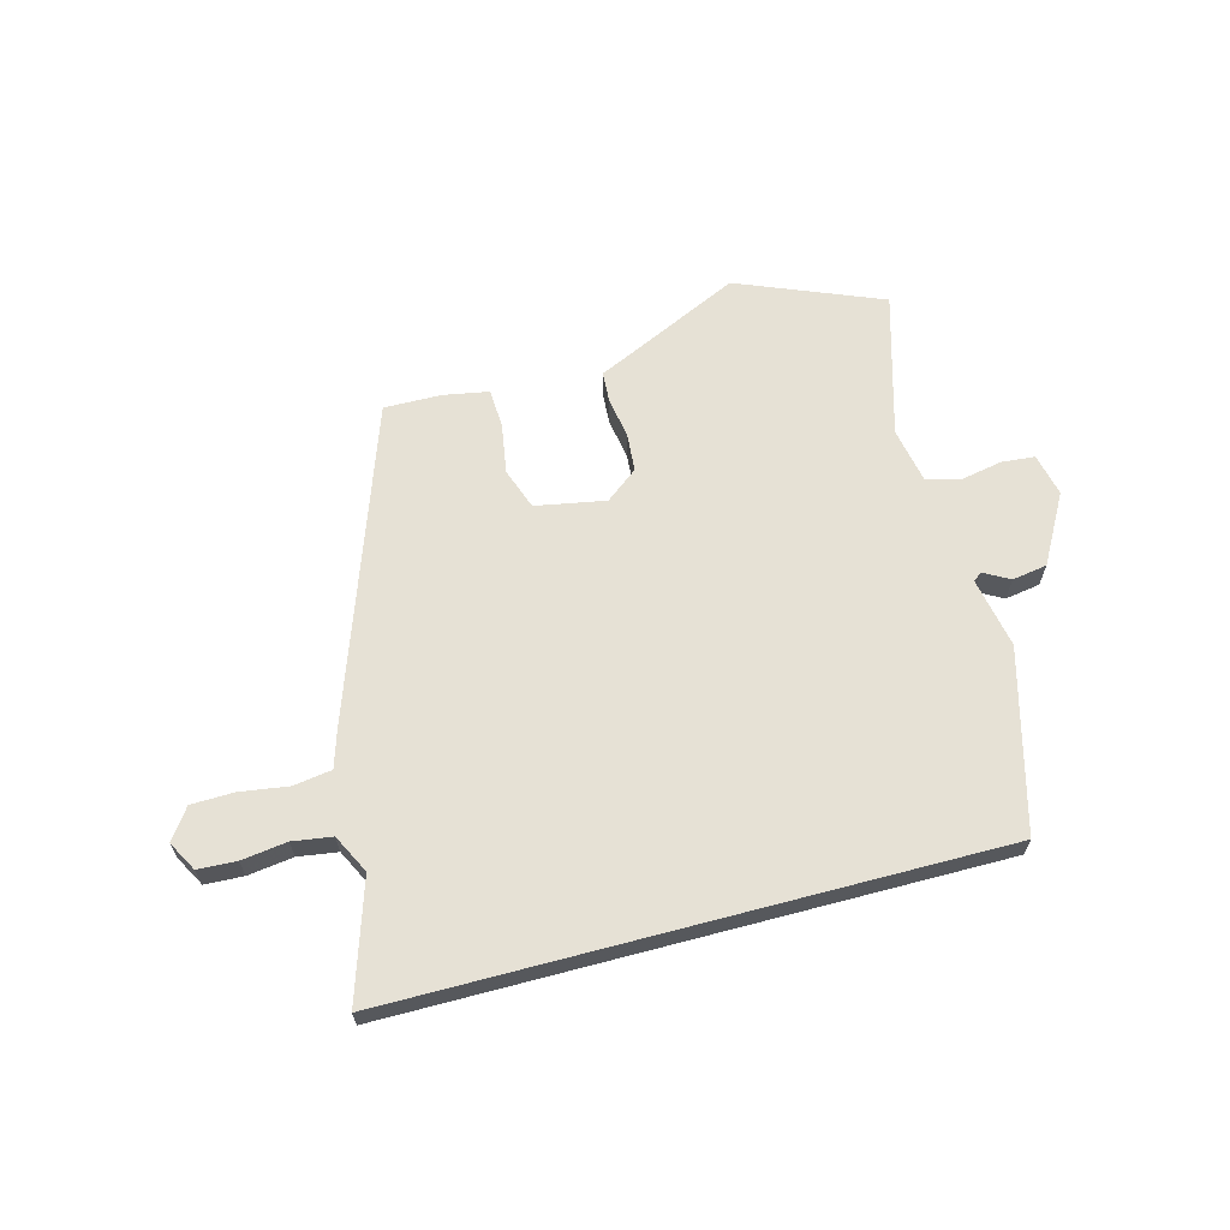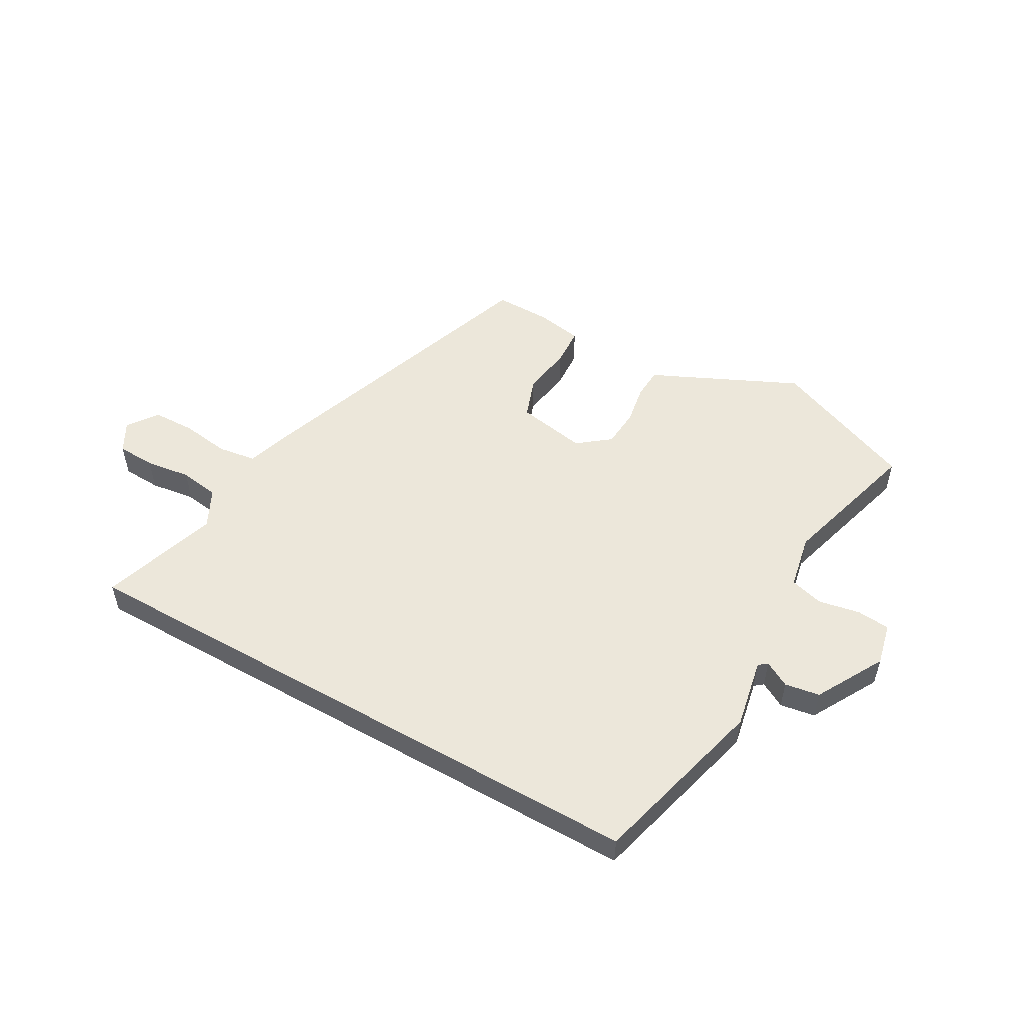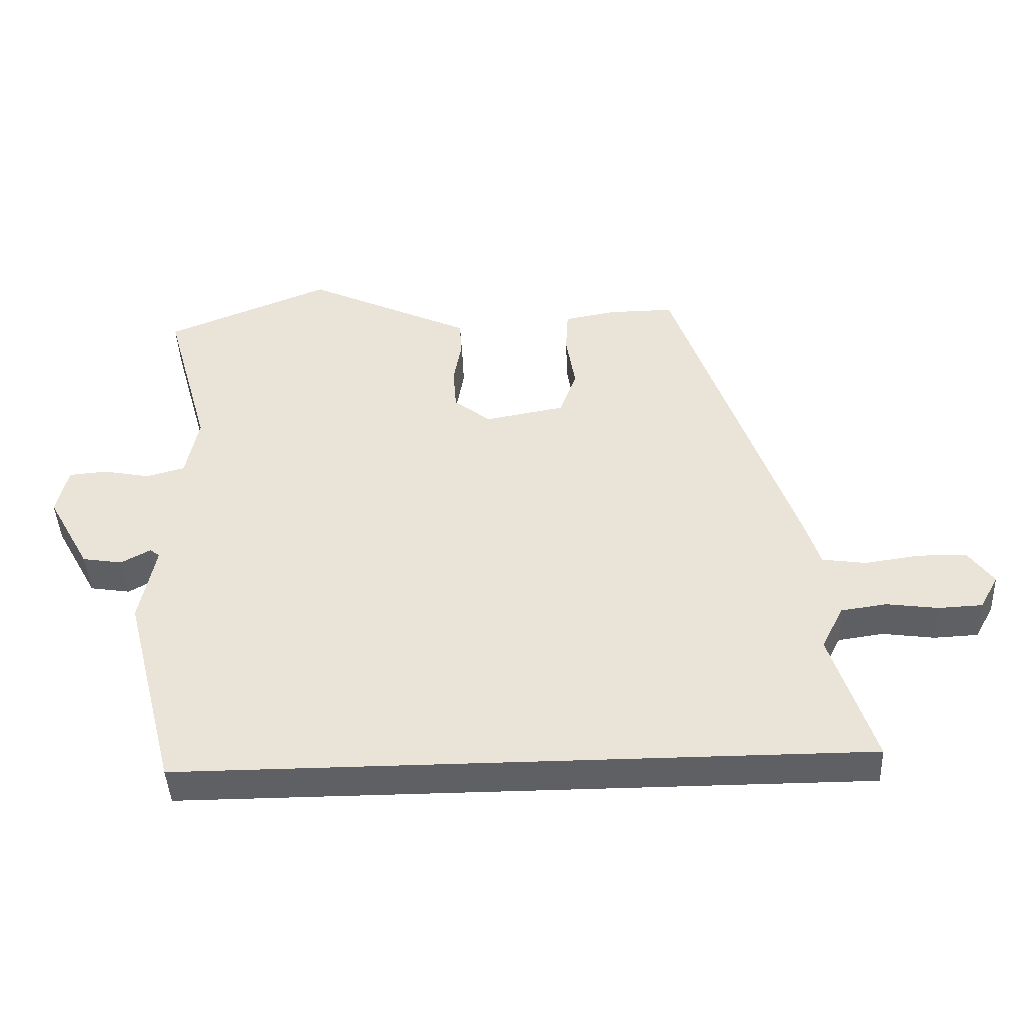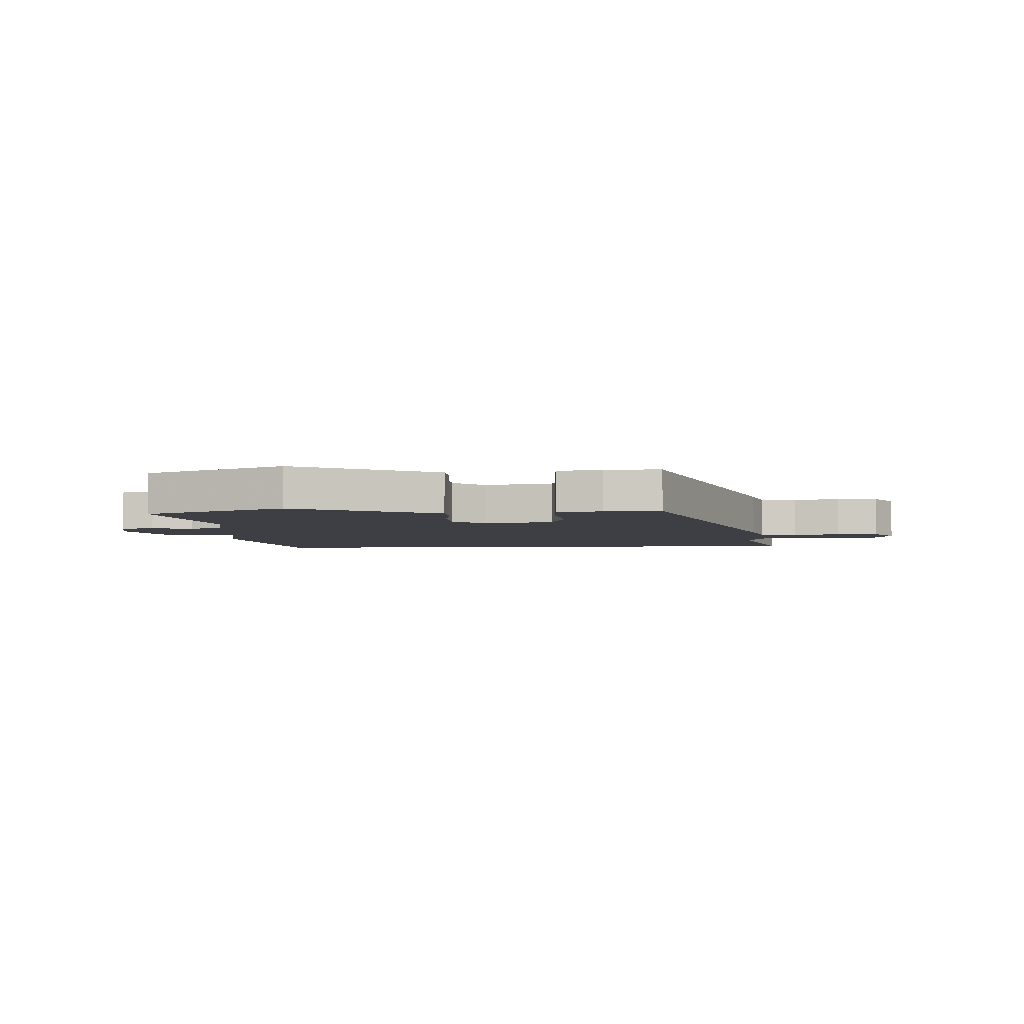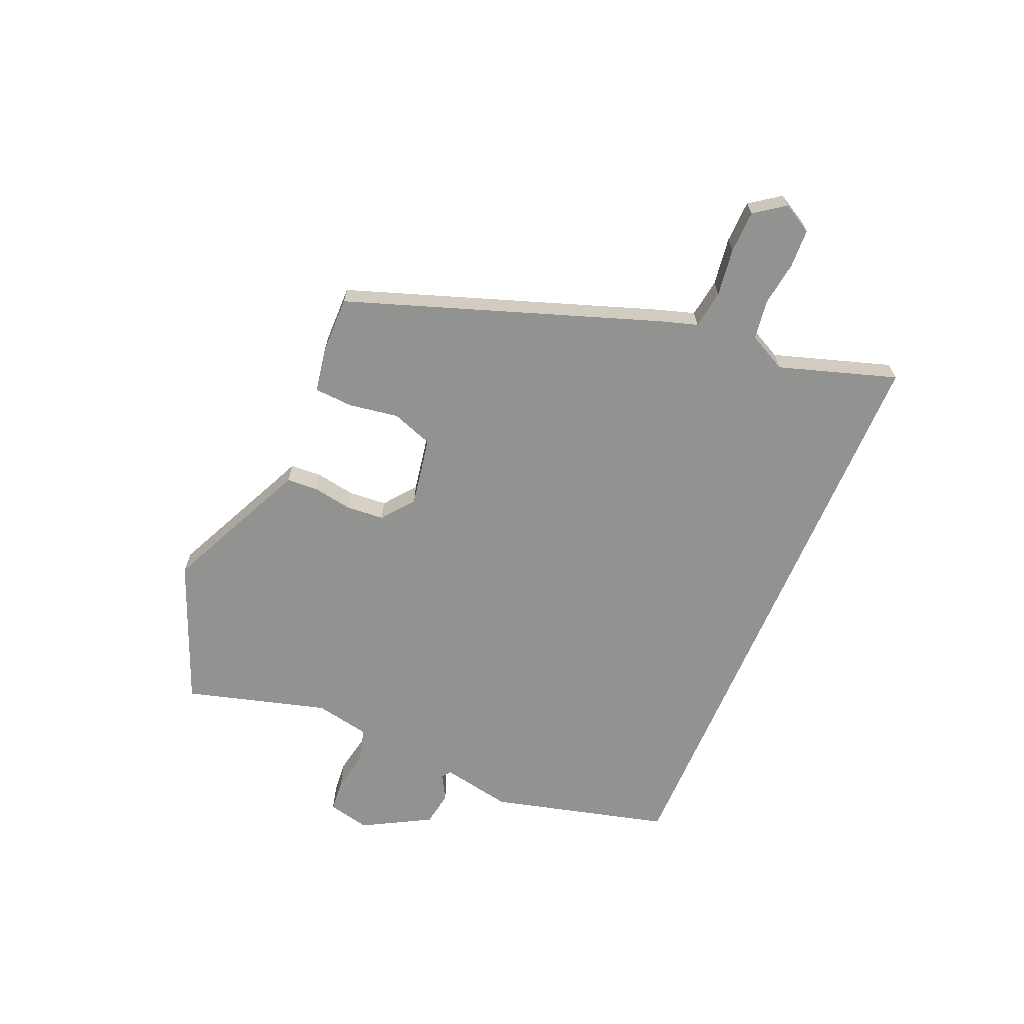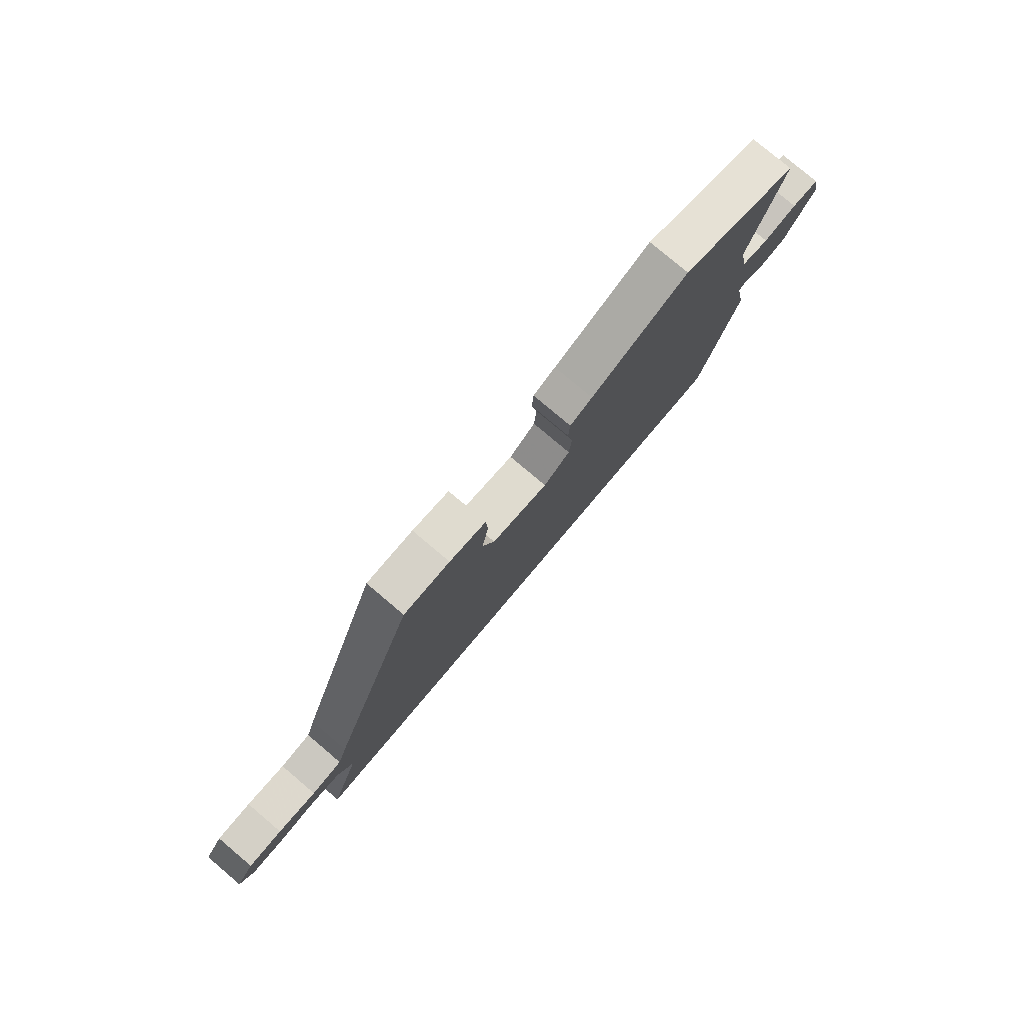
<metadata>
{"format":"obj","ext":"obj","renderer":"f3d","projection":"perspective","resolution":1024,"background":"white","views":[{"elev":64.6,"azim":165.2,"up":"+Y"},{"elev":52.6,"azim":-150.3,"up":"+Y"},{"elev":-43.9,"azim":2.7,"up":"+Z"},{"elev":-4.5,"azim":3.4,"up":"+Y"},{"elev":-66.3,"azim":67.0,"up":"+Y"},{"elev":79.0,"azim":130.2,"up":"+Z"}]}
</metadata>
<code>
v -0.557 0.07 0.477
v -0.305 0.07 0.579
v -0.098 0.07 0.482
v -0.05 0.07 0.46
v -0.047 0.07 0.405
v -0.059 0.07 0.336
v -0.054 0.07 0.269
v 0.002 0.07 0.225
v 0.124 0.07 0.247
v 0.15 0.07 0.319
v 0.136 0.07 0.406
v 0.14 0.07 0.474
v 0.219 0.07 0.488
v 0.319 0.07 0.489
v 0.508 0.07 -0.053
v 0.529 0.07 -0.12
v 0.596 0.07 -0.13
v 0.68 0.07 -0.118
v 0.754 0.07 -0.12
v 0.792 0.07 -0.173
v 0.763 0.07 -0.225
v 0.696 0.07 -0.228
v 0.617 0.07 -0.217
v 0.548 0.07 -0.227
v 0.514 0.07 -0.294
v 0.58 0.07 -0.5
v -0.468 0.07 -0.5
v -0.549 0.07 -0.187
v -0.525 0.07 -0.065
v -0.54 0.07 -0.053
v -0.585 0.07 -0.078
v -0.646 0.07 -0.068
v -0.712 0.07 0.051
v -0.695 0.07 0.125
v -0.637 0.07 0.13
v -0.565 0.07 0.116
v -0.506 0.07 0.132
v -0.487 0.07 0.228
v -0.557 0 0.477
v -0.305 0 0.579
v -0.098 0 0.482
v -0.05 0 0.46
v -0.047 0 0.405
v -0.059 0 0.336
v -0.054 0 0.269
v 0.002 0 0.225
v 0.124 0 0.247
v 0.15 0 0.319
v 0.136 0 0.406
v 0.14 0 0.474
v 0.219 0 0.488
v 0.319 0 0.489
v 0.508 0 -0.053
v 0.529 0 -0.12
v 0.596 0 -0.13
v 0.68 0 -0.118
v 0.754 0 -0.12
v 0.792 0 -0.173
v 0.763 0 -0.225
v 0.696 0 -0.228
v 0.617 0 -0.217
v 0.548 0 -0.227
v 0.514 0 -0.294
v 0.58 0 -0.5
v -0.468 0 -0.5
v -0.549 0 -0.187
v -0.525 0 -0.065
v -0.54 0 -0.053
v -0.585 0 -0.078
v -0.646 0 -0.068
v -0.712 0 0.051
v -0.695 0 0.125
v -0.637 0 0.13
v -0.565 0 0.116
v -0.506 0 0.132
v -0.487 0 0.228
f 33 34 35 36
f 33 36 37
f 30 31 32 33
f 30 33 37
f 29 30 37 38
f 25 26 27 28
f 24 25 28 29
f 23 24 29 38
f 17 18 19 20
f 16 17 20 21
f 13 14 15 16
f 11 12 13 16
f 10 11 16
f 9 10 16
f 8 9 16
f 3 4 5 6
f 3 6 7
f 2 3 7
f 1 2 7
f 38 1 7 8
f 16 21 22 23
f 8 16 23 38
f 74 73 72 71
f 75 74 71
f 71 70 69 68
f 75 71 68
f 76 75 68 67
f 66 65 64 63
f 67 66 63 62
f 76 67 62 61
f 58 57 56 55
f 59 58 55 54
f 54 53 52 51
f 54 51 50 49
f 54 49 48
f 54 48 47
f 54 47 46
f 44 43 42 41
f 45 44 41
f 45 41 40
f 45 40 39
f 46 45 39 76
f 61 60 59 54
f 76 61 54 46
f 1 39 40 2
f 2 40 41 3
f 3 41 42 4
f 4 42 43 5
f 5 43 44 6
f 6 44 45 7
f 7 45 46 8
f 8 46 47 9
f 9 47 48 10
f 10 48 49 11
f 11 49 50 12
f 12 50 51 13
f 13 51 52 14
f 14 52 53 15
f 15 53 54 16
f 16 54 55 17
f 17 55 56 18
f 18 56 57 19
f 19 57 58 20
f 20 58 59 21
f 21 59 60 22
f 22 60 61 23
f 23 61 62 24
f 24 62 63 25
f 25 63 64 26
f 26 64 65 27
f 27 65 66 28
f 28 66 67 29
f 29 67 68 30
f 30 68 69 31
f 31 69 70 32
f 32 70 71 33
f 33 71 72 34
f 34 72 73 35
f 35 73 74 36
f 36 74 75 37
f 37 75 76 38
f 38 76 39 1

</code>
